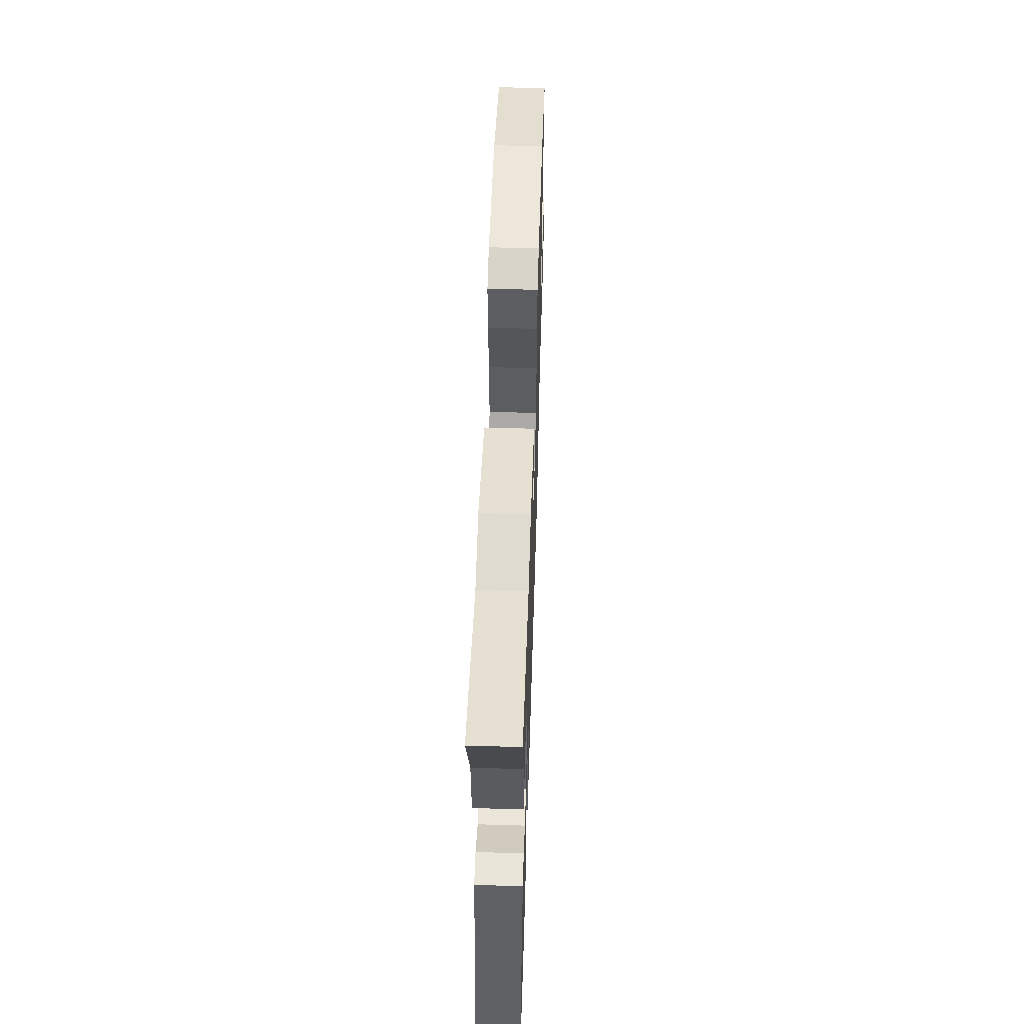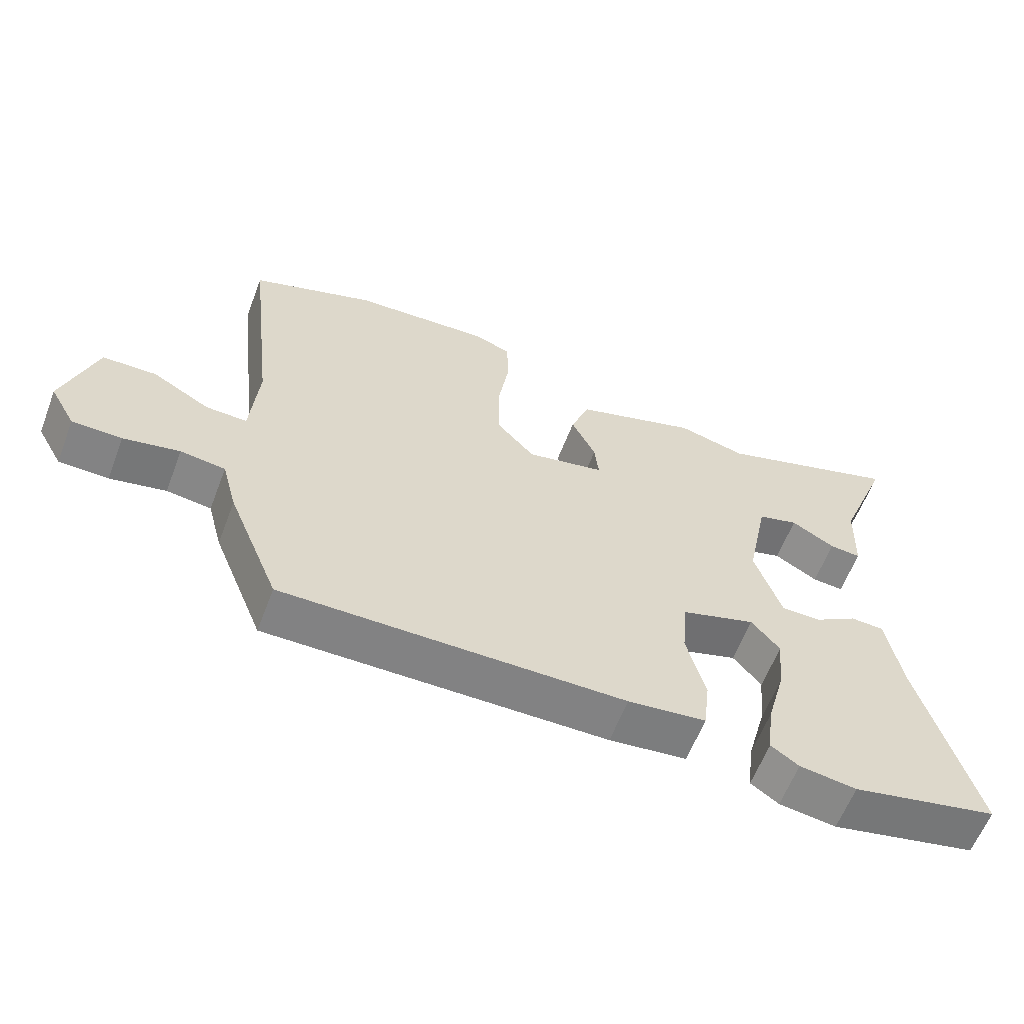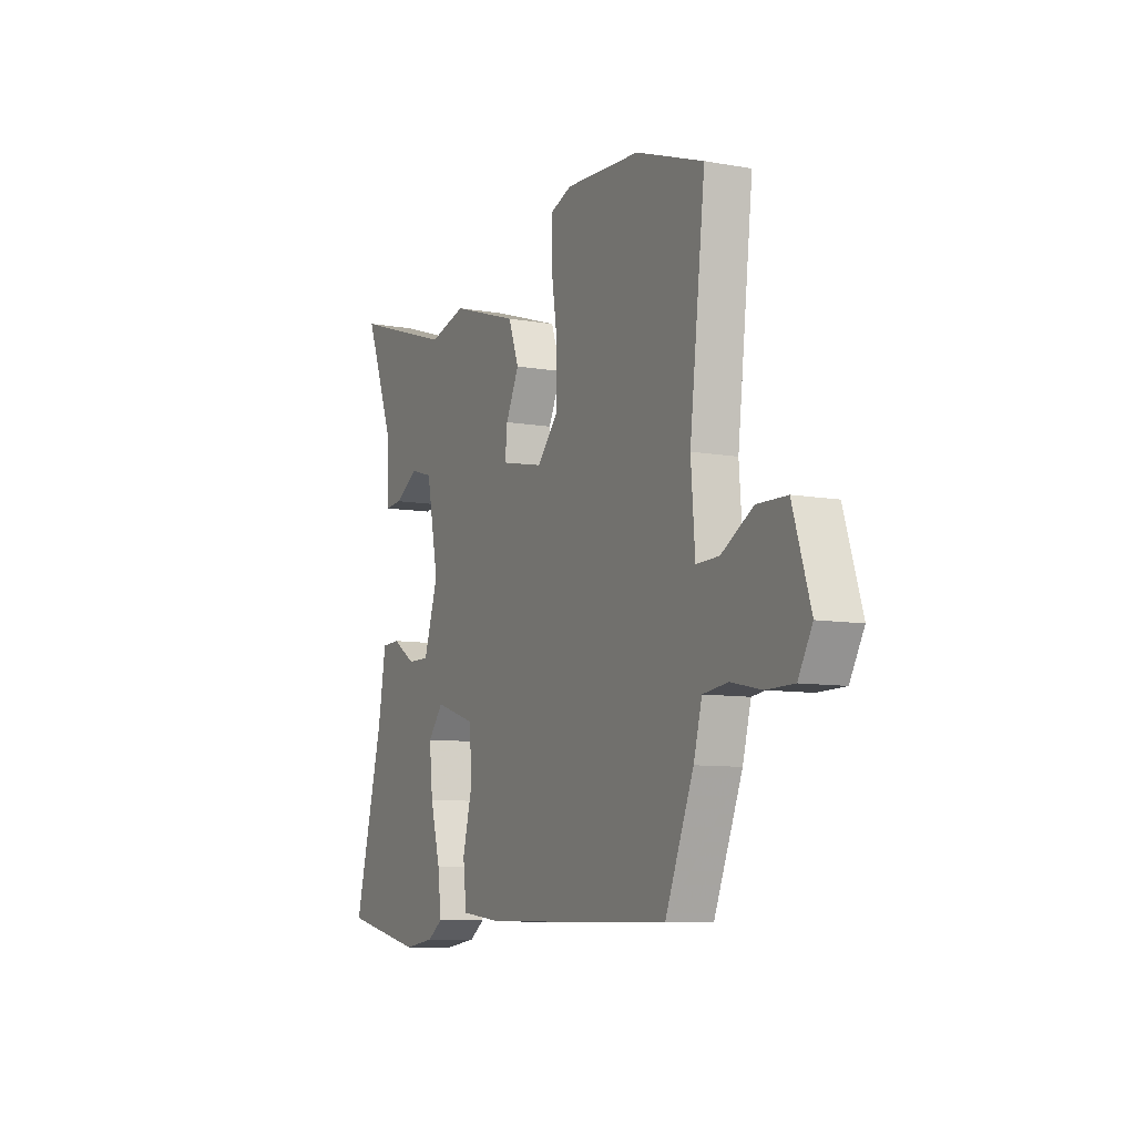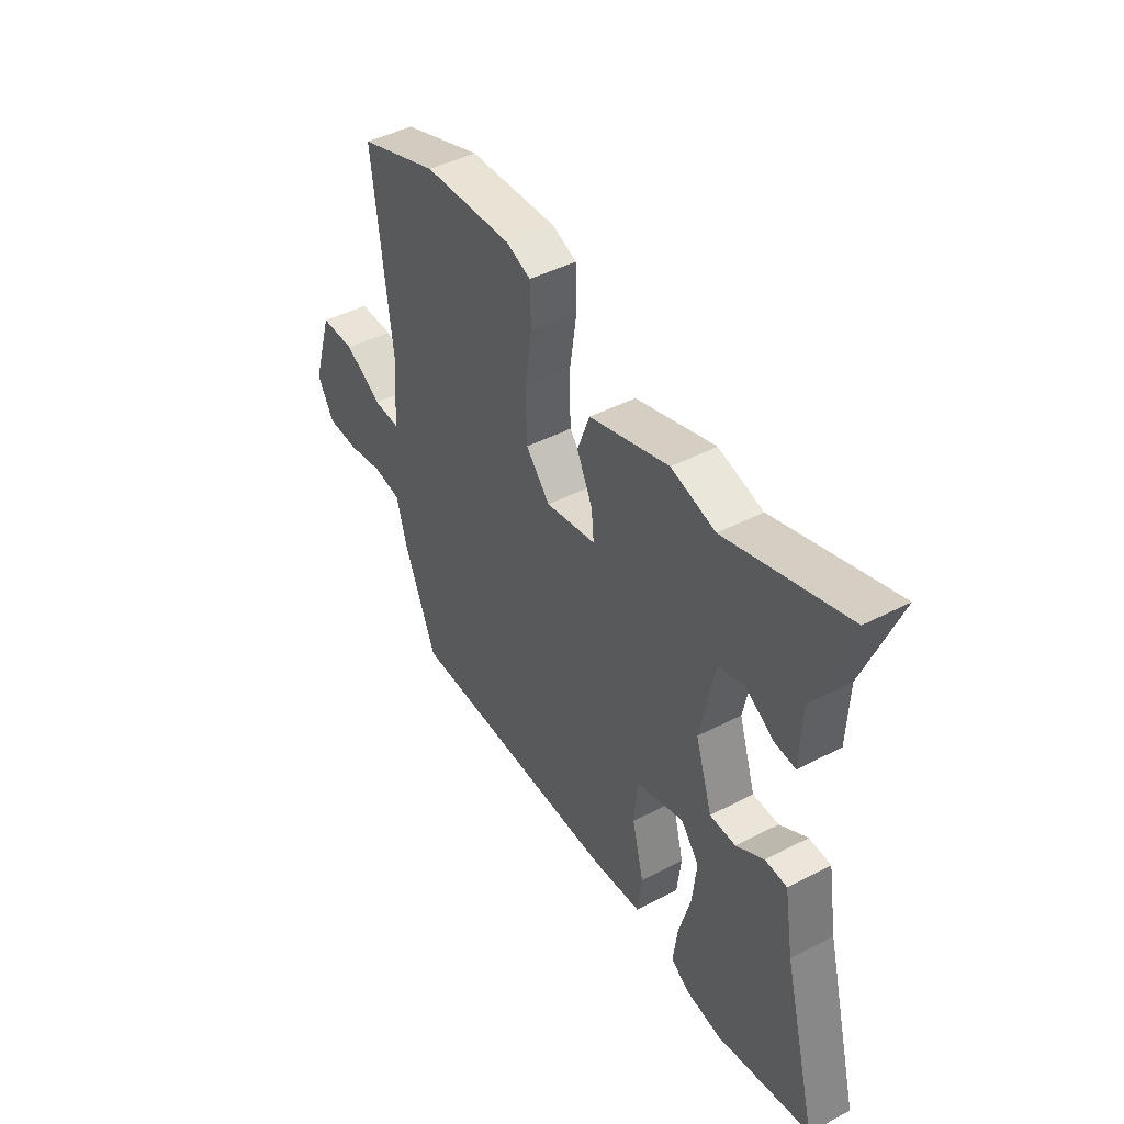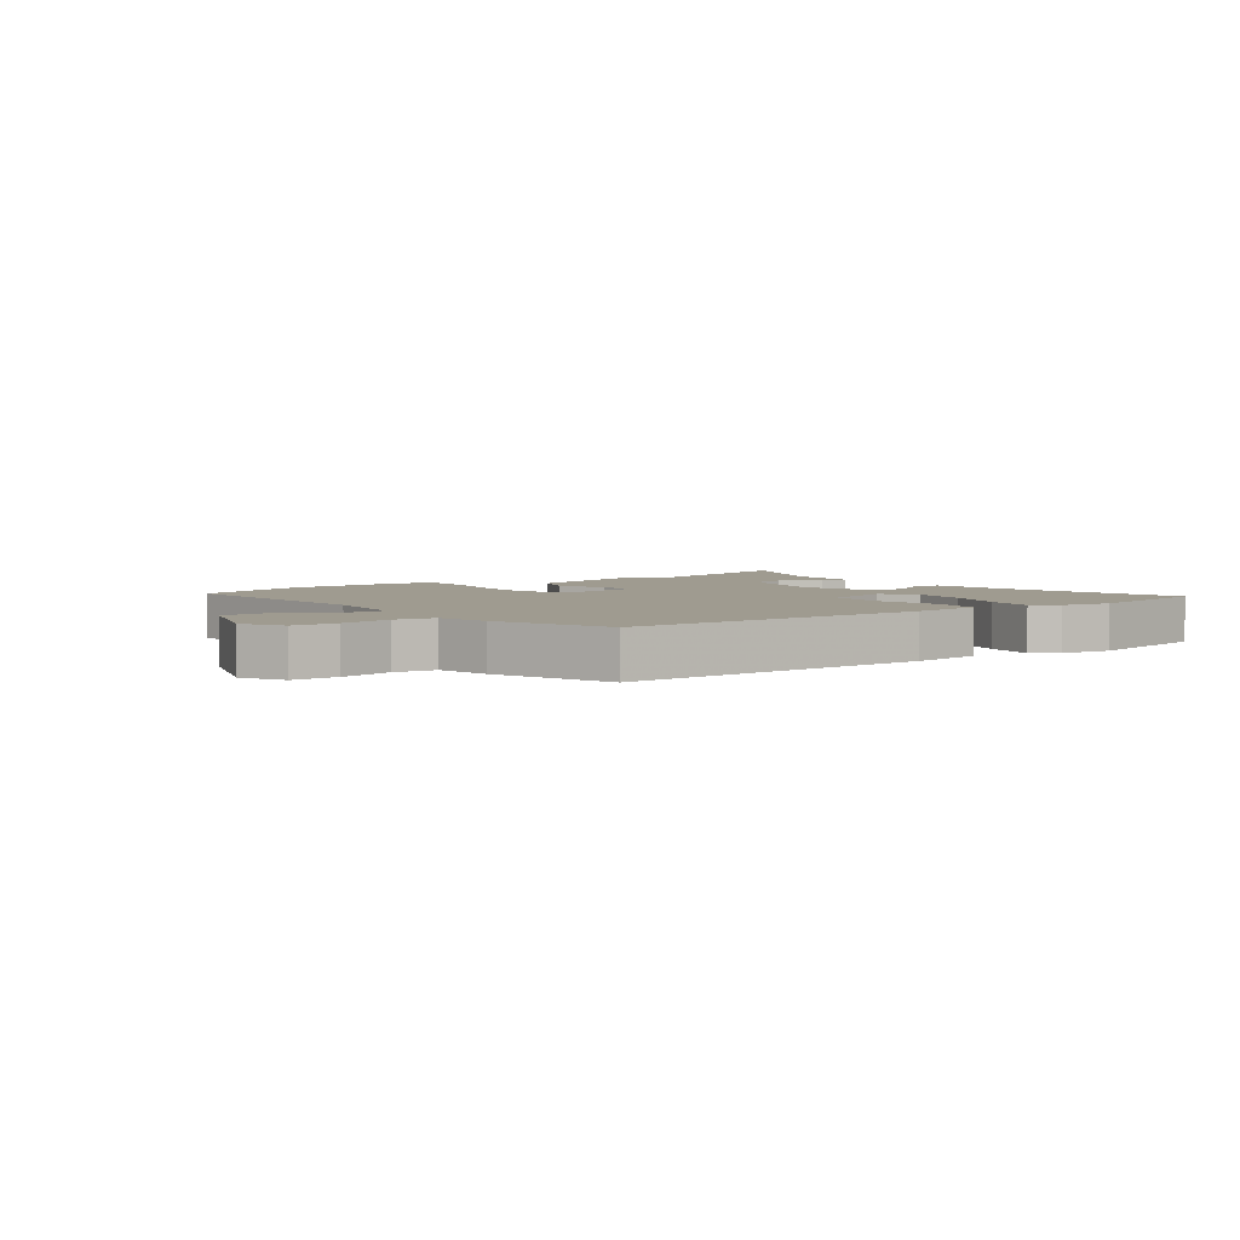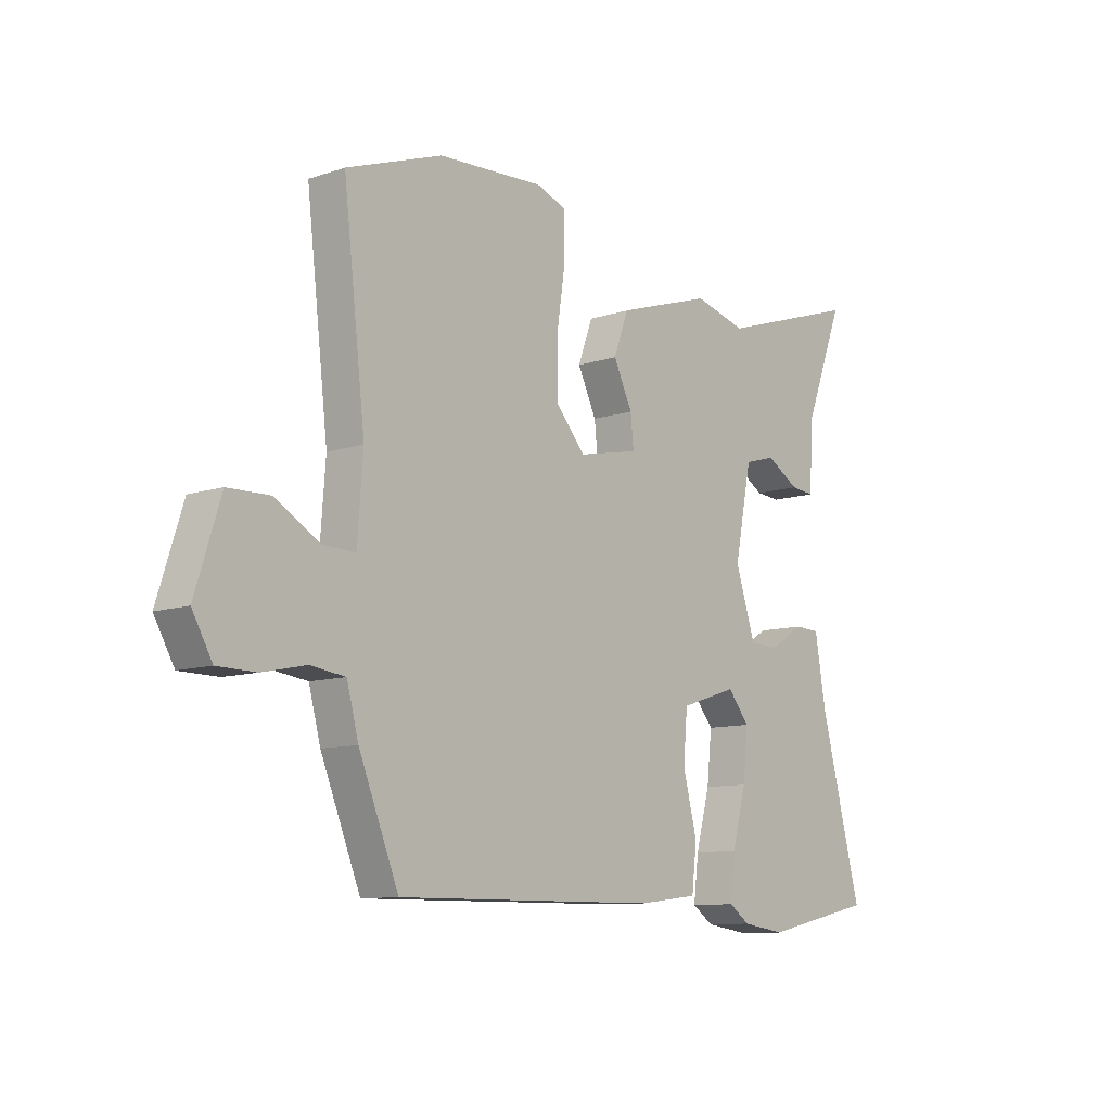
<metadata>
{"format":"obj","ext":"obj","renderer":"f3d","projection":"perspective","resolution":1024,"background":"white","views":[{"elev":55.4,"azim":-88.2,"up":"+Z"},{"elev":-61.0,"azim":159.1,"up":"+Z"},{"elev":-8.8,"azim":64.4,"up":"+Z"},{"elev":44.9,"azim":-121.1,"up":"+Z"},{"elev":4.1,"azim":144.6,"up":"+Y"},{"elev":-10.1,"azim":130.1,"up":"+Z"}]}
</metadata>
<code>
v -0.392 0.07 -0.523
v -0.614 0.07 -0.475
v -0.532 0.07 -0.162
v -0.51 0.07 -0.033
v -0.459 0.07 -0.031
v -0.394 0.07 -0.072
v -0.333 0.07 -0.072
v -0.293 0.07 0.051
v -0.327 0.07 0.22
v -0.389 0.07 0.238
v -0.455 0.07 0.199
v -0.503 0.07 0.195
v -0.508 0.07 0.32
v -0.589 0.07 0.529
v -0.307 0.07 0.437
v -0.203 0.07 0.464
v -0.015 0.07 0.403
v 0.014 0.07 0.324
v -0.023 0.07 0.247
v -0.029 0.07 0.187
v 0.09 0.07 0.162
v 0.147 0.07 0.226
v 0.149 0.07 0.332
v 0.132 0.07 0.444
v 0.134 0.07 0.527
v 0.192 0.07 0.548
v 0.4 0.07 0.536
v 0.588 0.07 0.468
v 0.545 0.07 0.098
v 0.556 0.07 -0.048
v 0.619 0.07 -0.046
v 0.706 0.07 0.004
v 0.788 0.07 0.002
v 0.837 0.07 -0.152
v 0.798 0.07 -0.221
v 0.723 0.07 -0.222
v 0.638 0.07 -0.204
v 0.57 0.07 -0.213
v 0.547 0.07 -0.299
v 0.469 0.07 -0.491
v -0.048 0.07 -0.486
v -0.166 0.07 -0.472
v -0.176 0.07 -0.389
v -0.148 0.07 -0.28
v -0.156 0.07 -0.187
v -0.269 0.07 -0.151
v -0.312 0.07 -0.203
v -0.302 0.07 -0.297
v -0.274 0.07 -0.4
v -0.264 0.07 -0.482
v -0.306 0.07 -0.511
v -0.392 0 -0.523
v -0.614 0 -0.475
v -0.532 0 -0.162
v -0.51 0 -0.033
v -0.459 0 -0.031
v -0.394 0 -0.072
v -0.333 0 -0.072
v -0.293 0 0.051
v -0.327 0 0.22
v -0.389 0 0.238
v -0.455 0 0.199
v -0.503 0 0.195
v -0.508 0 0.32
v -0.589 0 0.529
v -0.307 0 0.437
v -0.203 0 0.464
v -0.015 0 0.403
v 0.014 0 0.324
v -0.023 0 0.247
v -0.029 0 0.187
v 0.09 0 0.162
v 0.147 0 0.226
v 0.149 0 0.332
v 0.132 0 0.444
v 0.134 0 0.527
v 0.192 0 0.548
v 0.4 0 0.536
v 0.588 0 0.468
v 0.545 0 0.098
v 0.556 0 -0.048
v 0.619 0 -0.046
v 0.706 0 0.004
v 0.788 0 0.002
v 0.837 0 -0.152
v 0.798 0 -0.221
v 0.723 0 -0.222
v 0.638 0 -0.204
v 0.57 0 -0.213
v 0.547 0 -0.299
v 0.469 0 -0.491
v -0.048 0 -0.486
v -0.166 0 -0.472
v -0.176 0 -0.389
v -0.148 0 -0.28
v -0.156 0 -0.187
v -0.269 0 -0.151
v -0.312 0 -0.203
v -0.302 0 -0.297
v -0.274 0 -0.4
v -0.264 0 -0.482
v -0.306 0 -0.511
f 1 2 3
f 51 1 3
f 50 51 3
f 49 50 3
f 48 49 3
f 4 5 6
f 3 4 6
f 48 3 6
f 47 48 6
f 46 47 6 7
f 45 46 7 8
f 42 43 44
f 41 42 44
f 40 41 44
f 39 40 44
f 38 39 44
f 37 38 44 45
f 35 36 37
f 34 35 37
f 33 34 37
f 32 33 37
f 31 32 37
f 30 31 37 45
f 45 8 9
f 30 45 9
f 29 30 9
f 27 28 29
f 26 27 29
f 25 26 29
f 24 25 29
f 23 24 29
f 22 23 29
f 21 22 29
f 17 18 19
f 16 17 19
f 15 16 19
f 15 19 20
f 14 15 20
f 13 14 20
f 10 11 12 13
f 10 13 20
f 9 10 20 21
f 9 21 29
f 54 53 52
f 54 52 102
f 54 102 101
f 54 101 100
f 54 100 99
f 57 56 55
f 57 55 54
f 57 54 99
f 57 99 98
f 58 57 98 97
f 59 58 97 96
f 95 94 93
f 95 93 92
f 95 92 91
f 95 91 90
f 95 90 89
f 96 95 89 88
f 88 87 86
f 88 86 85
f 88 85 84
f 88 84 83
f 88 83 82
f 96 88 82 81
f 60 59 96
f 60 96 81
f 60 81 80
f 80 79 78
f 80 78 77
f 80 77 76
f 80 76 75
f 80 75 74
f 80 74 73
f 80 73 72
f 70 69 68
f 70 68 67
f 70 67 66
f 71 70 66
f 71 66 65
f 71 65 64
f 64 63 62 61
f 71 64 61
f 72 71 61 60
f 80 72 60
f 1 52 53 2
f 2 53 54 3
f 3 54 55 4
f 4 55 56 5
f 5 56 57 6
f 6 57 58 7
f 7 58 59 8
f 8 59 60 9
f 9 60 61 10
f 10 61 62 11
f 11 62 63 12
f 12 63 64 13
f 13 64 65 14
f 14 65 66 15
f 15 66 67 16
f 16 67 68 17
f 17 68 69 18
f 18 69 70 19
f 19 70 71 20
f 20 71 72 21
f 21 72 73 22
f 22 73 74 23
f 23 74 75 24
f 24 75 76 25
f 25 76 77 26
f 26 77 78 27
f 27 78 79 28
f 28 79 80 29
f 29 80 81 30
f 30 81 82 31
f 31 82 83 32
f 32 83 84 33
f 33 84 85 34
f 34 85 86 35
f 35 86 87 36
f 36 87 88 37
f 37 88 89 38
f 38 89 90 39
f 39 90 91 40
f 40 91 92 41
f 41 92 93 42
f 42 93 94 43
f 43 94 95 44
f 44 95 96 45
f 45 96 97 46
f 46 97 98 47
f 47 98 99 48
f 48 99 100 49
f 49 100 101 50
f 50 101 102 51
f 51 102 52 1

</code>
